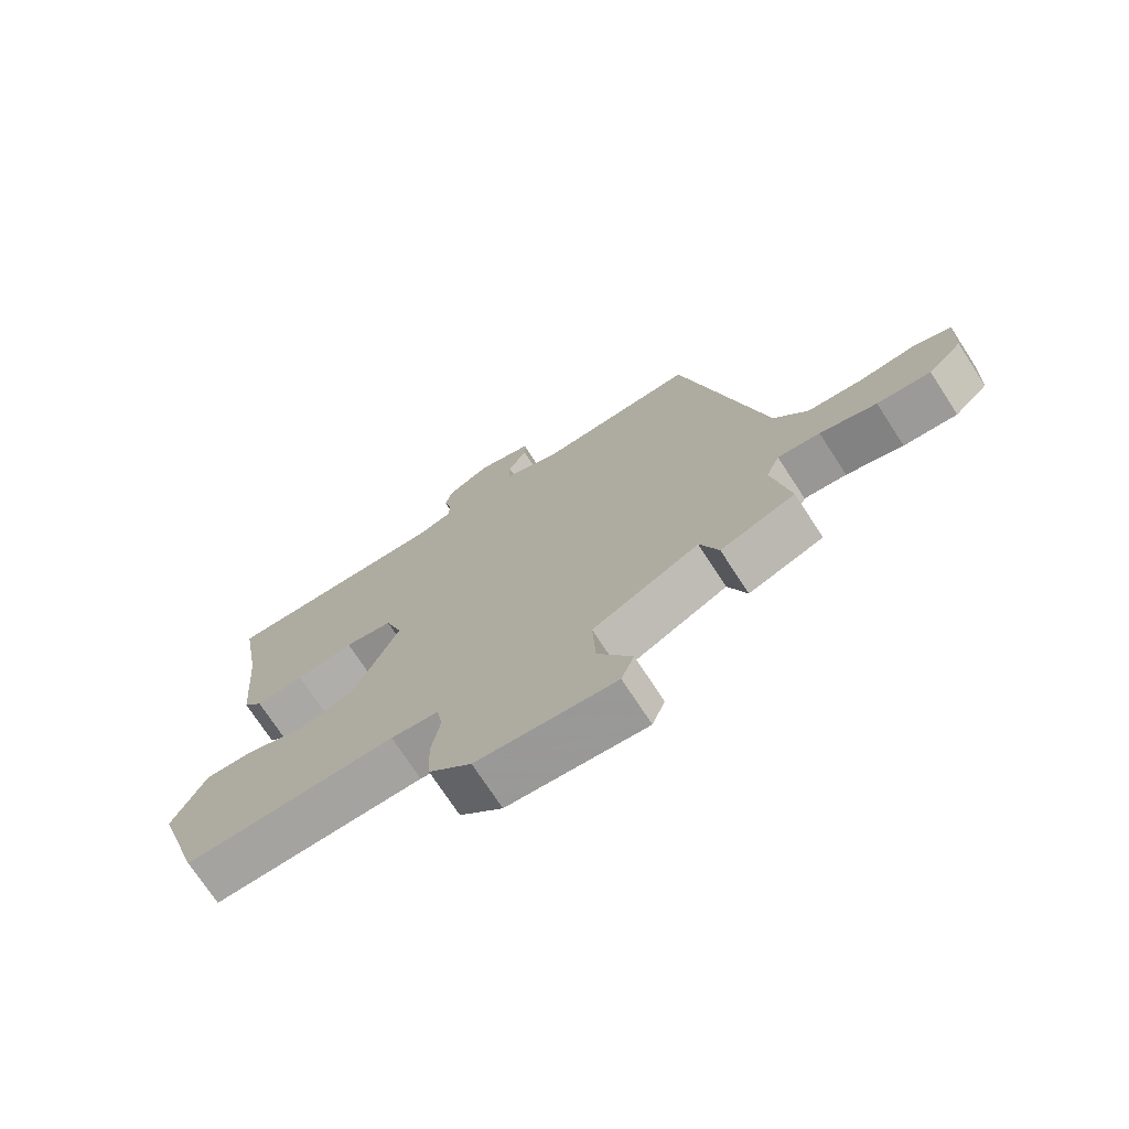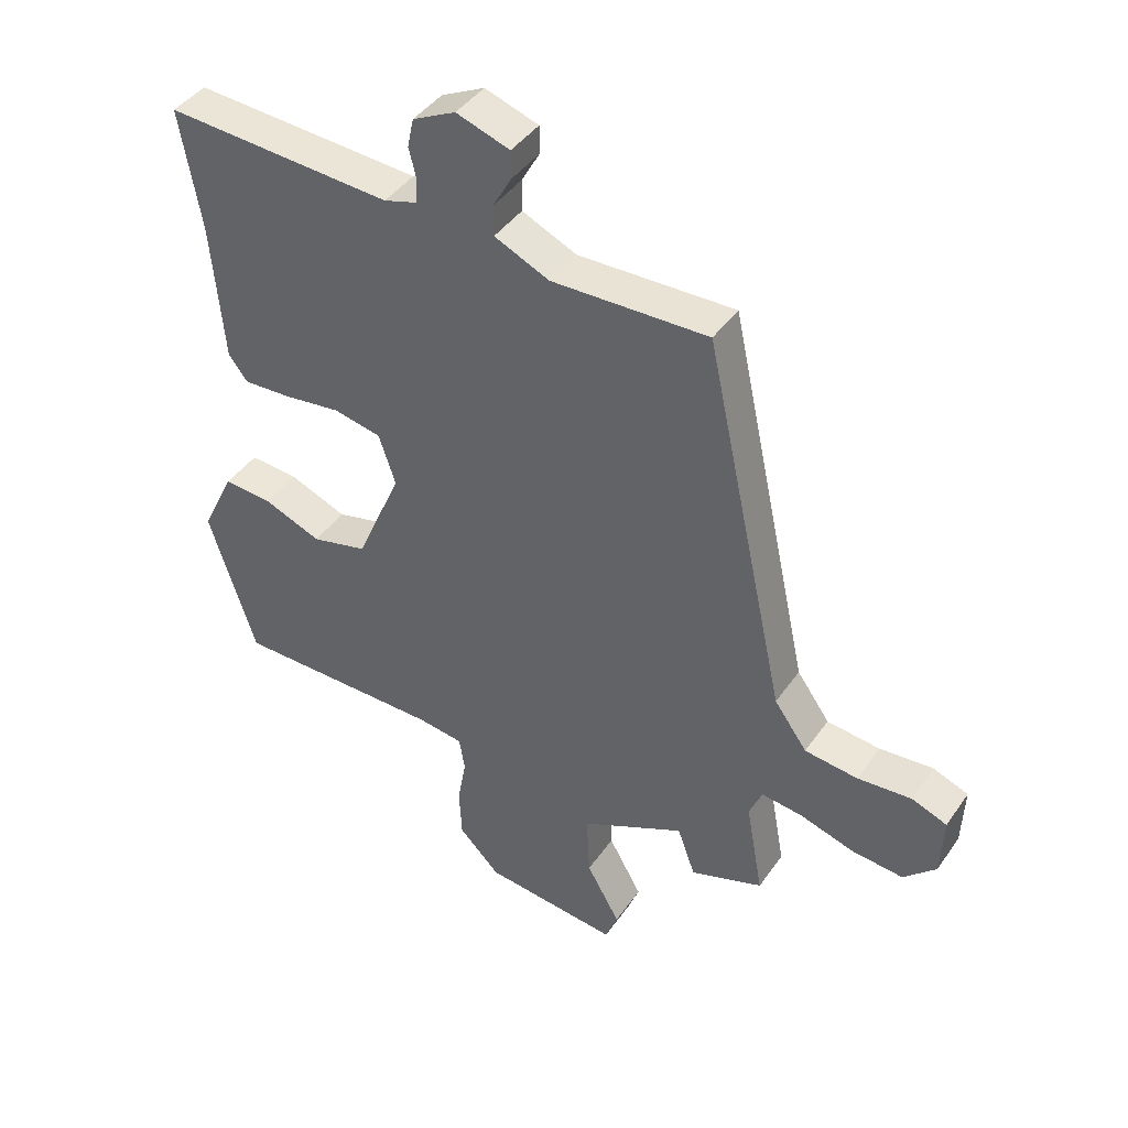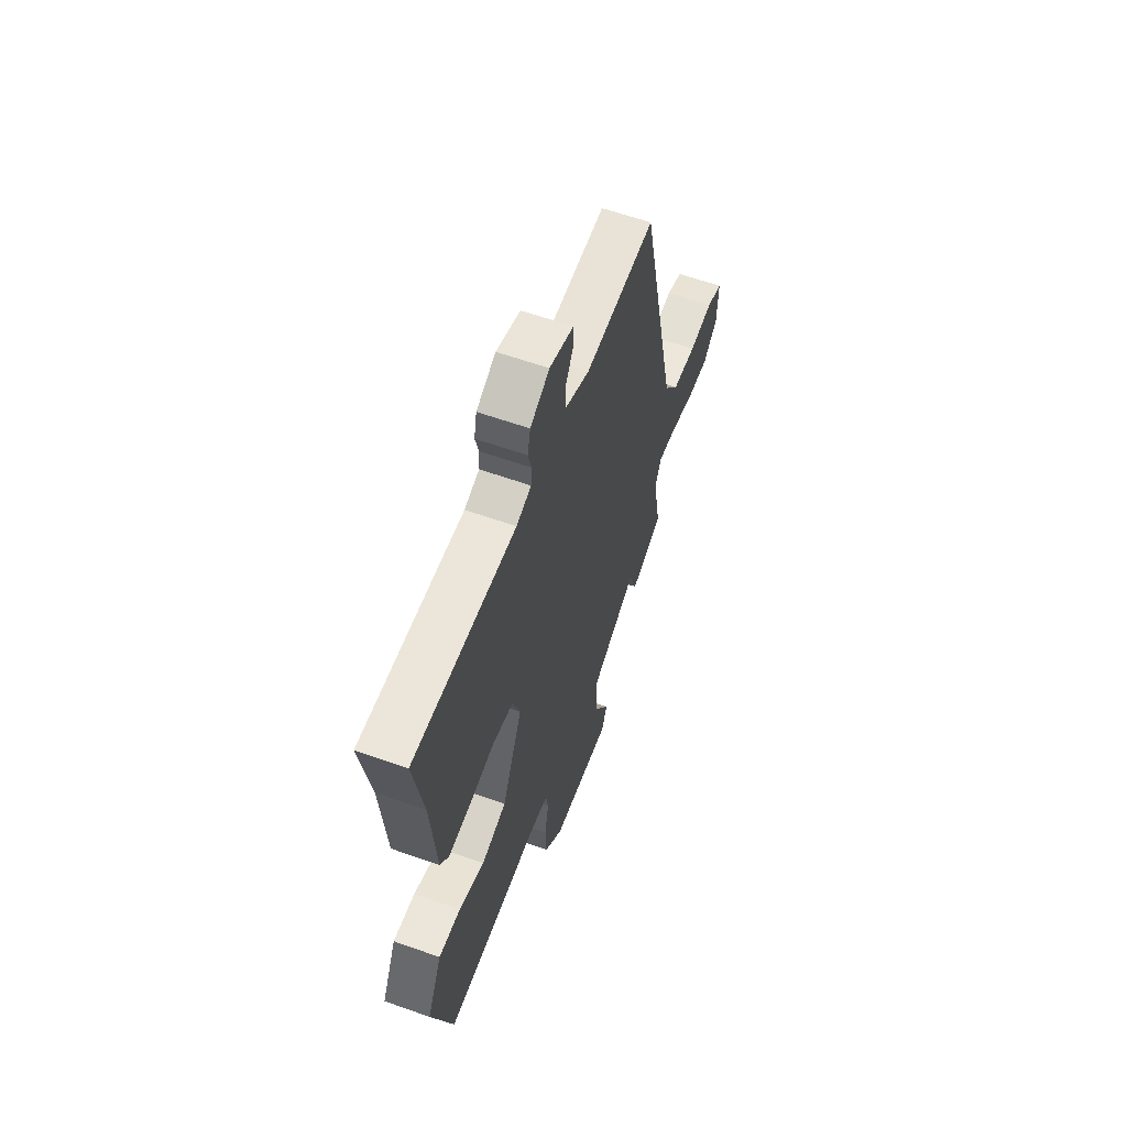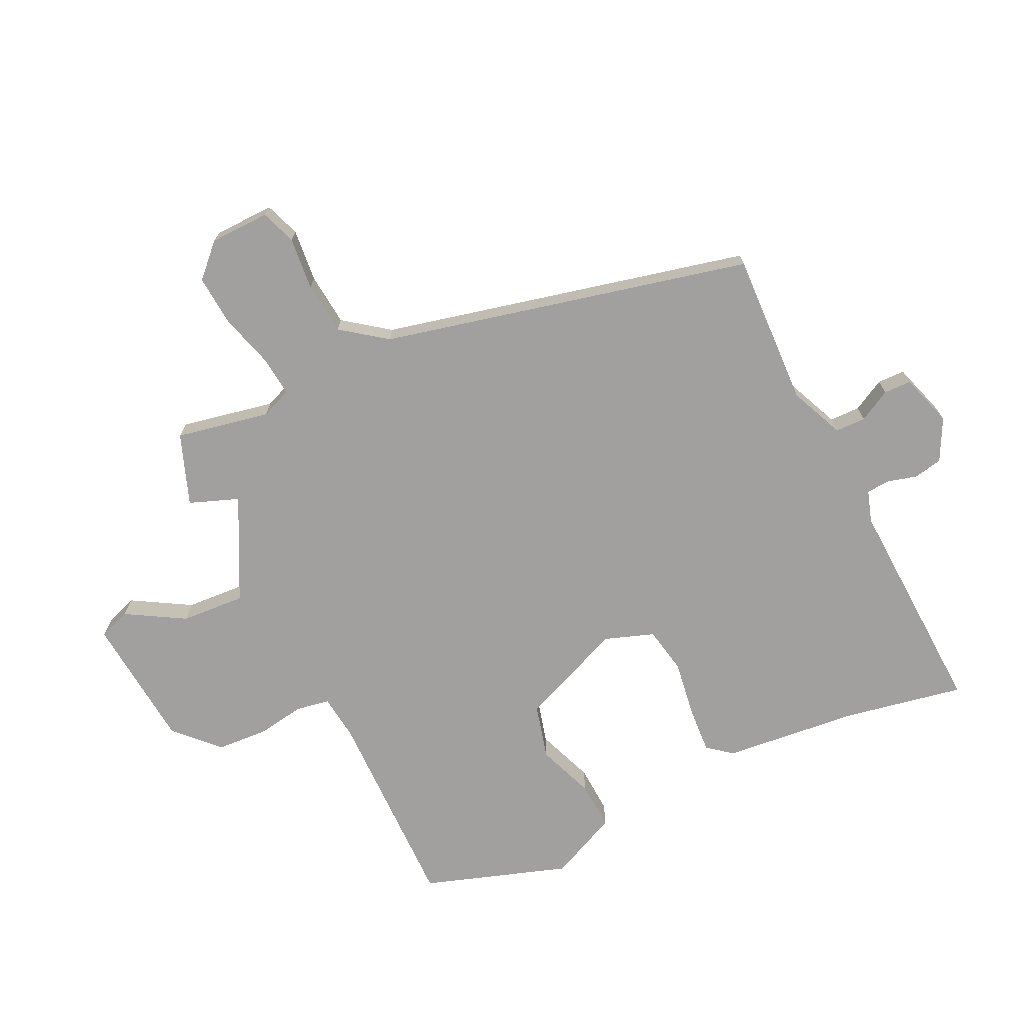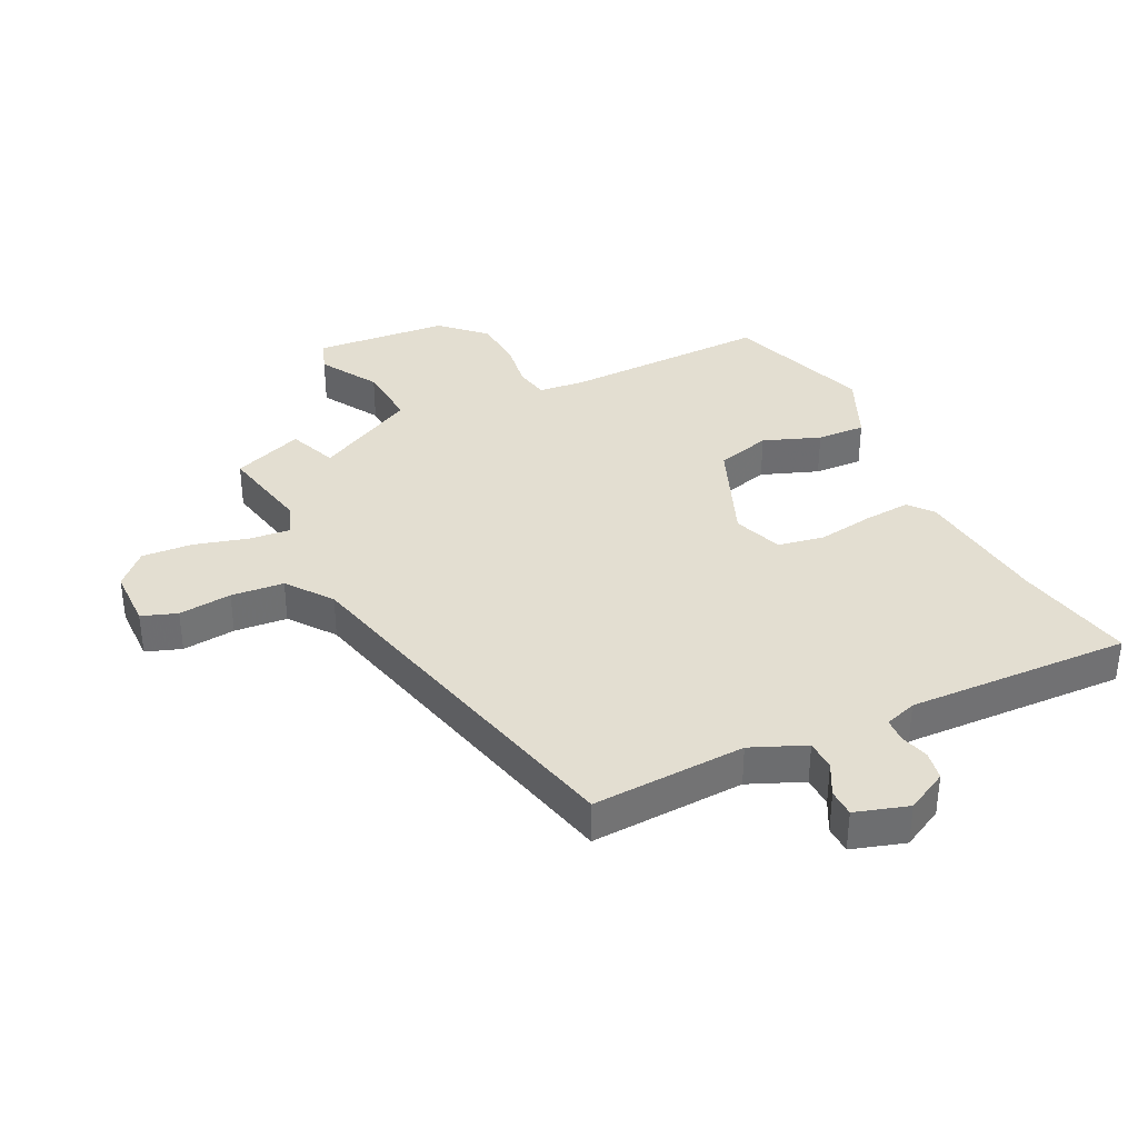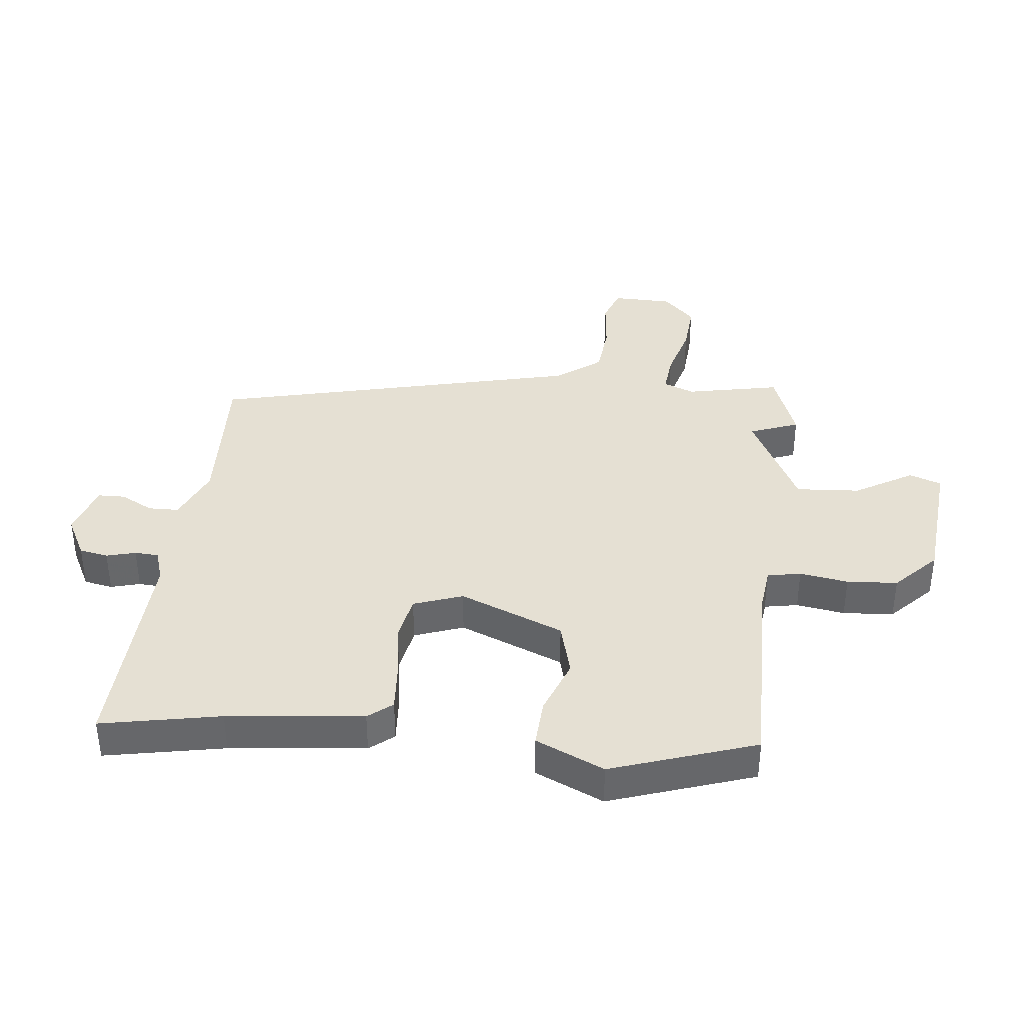
<metadata>
{"format":"obj","ext":"obj","renderer":"f3d","projection":"perspective","resolution":1024,"background":"white","views":[{"elev":-73.1,"azim":-146.9,"up":"+Z"},{"elev":42.4,"azim":-148.0,"up":"+Z"},{"elev":61.0,"azim":109.9,"up":"+Z"},{"elev":-71.8,"azim":-65.4,"up":"+Y"},{"elev":36.3,"azim":-27.5,"up":"+Y"},{"elev":38.2,"azim":95.0,"up":"+Y"}]}
</metadata>
<code>
v -0.386 0.07 -0.54
v -0.503 0.07 -0.499
v -0.475 0.07 -0.345
v -0.496 0.07 -0.295
v -0.562 0.07 -0.303
v -0.65 0.07 -0.33
v -0.733 0.07 -0.338
v -0.785 0.07 -0.288
v -0.789 0.07 -0.19
v -0.732 0.07 -0.168
v -0.645 0.07 -0.175
v -0.559 0.07 -0.165
v -0.506 0.07 -0.091
v -0.374 0.07 0.514
v -0.122 0.07 0.508
v -0.034 0.07 0.548
v -0.034 0.07 0.598
v -0.063 0.07 0.65
v -0.063 0.07 0.695
v 0.023 0.07 0.724
v 0.092 0.07 0.69
v 0.102 0.07 0.643
v 0.09 0.07 0.595
v 0.093 0.07 0.556
v 0.146 0.07 0.54
v 0.511 0.07 0.563
v 0.477 0.07 0.367
v 0.458 0.07 0.144
v 0.427 0.07 0.104
v 0.35 0.07 0.108
v 0.258 0.07 0.12
v 0.182 0.07 0.104
v 0.155 0.07 0.023
v 0.228 0.07 -0.146
v 0.318 0.07 -0.168
v 0.41 0.07 -0.131
v 0.489 0.07 -0.125
v 0.542 0.07 -0.236
v 0.467 0.07 -0.474
v 0.131 0.07 -0.476
v 0.056 0.07 -0.486
v 0.047 0.07 -0.541
v 0.061 0.07 -0.62
v 0.057 0.07 -0.703
v -0.01 0.07 -0.77
v -0.228 0.07 -0.794
v -0.248 0.07 -0.742
v -0.194 0.07 -0.646
v -0.189 0.07 -0.541
v -0.357 0.07 -0.459
v -0.386 0 -0.54
v -0.503 0 -0.499
v -0.475 0 -0.345
v -0.496 0 -0.295
v -0.562 0 -0.303
v -0.65 0 -0.33
v -0.733 0 -0.338
v -0.785 0 -0.288
v -0.789 0 -0.19
v -0.732 0 -0.168
v -0.645 0 -0.175
v -0.559 0 -0.165
v -0.506 0 -0.091
v -0.374 0 0.514
v -0.122 0 0.508
v -0.034 0 0.548
v -0.034 0 0.598
v -0.063 0 0.65
v -0.063 0 0.695
v 0.023 0 0.724
v 0.092 0 0.69
v 0.102 0 0.643
v 0.09 0 0.595
v 0.093 0 0.556
v 0.146 0 0.54
v 0.511 0 0.563
v 0.477 0 0.367
v 0.458 0 0.144
v 0.427 0 0.104
v 0.35 0 0.108
v 0.258 0 0.12
v 0.182 0 0.104
v 0.155 0 0.023
v 0.228 0 -0.146
v 0.318 0 -0.168
v 0.41 0 -0.131
v 0.489 0 -0.125
v 0.542 0 -0.236
v 0.467 0 -0.474
v 0.131 0 -0.476
v 0.056 0 -0.486
v 0.047 0 -0.541
v 0.061 0 -0.62
v 0.057 0 -0.703
v -0.01 0 -0.77
v -0.228 0 -0.794
v -0.248 0 -0.742
v -0.194 0 -0.646
v -0.189 0 -0.541
v -0.357 0 -0.459
f 45 46 47 48
f 45 48 49
f 42 43 44 45
f 41 42 45 49
f 37 38 39 40
f 35 36 37 40
f 34 35 40 41
f 33 34 41 49
f 28 29 30 31
f 27 28 31
f 25 26 27 31
f 24 25 31 32
f 20 21 22 23
f 20 23 24
f 17 18 19 20
f 16 17 20 24
f 15 16 24 32
f 13 14 15 32
f 8 9 10 11
f 8 11 12
f 5 6 7 8
f 4 5 8 12
f 50 1 2 3
f 50 3 4
f 32 33 49 50
f 13 32 50
f 4 12 13 50
f 98 97 96 95
f 99 98 95
f 95 94 93 92
f 99 95 92 91
f 90 89 88 87
f 90 87 86 85
f 91 90 85 84
f 99 91 84 83
f 81 80 79 78
f 81 78 77
f 81 77 76 75
f 82 81 75 74
f 73 72 71 70
f 74 73 70
f 70 69 68 67
f 74 70 67 66
f 82 74 66 65
f 82 65 64 63
f 61 60 59 58
f 62 61 58
f 58 57 56 55
f 62 58 55 54
f 53 52 51 100
f 54 53 100
f 100 99 83 82
f 100 82 63
f 100 63 62 54
f 1 51 52 2
f 2 52 53 3
f 3 53 54 4
f 4 54 55 5
f 5 55 56 6
f 6 56 57 7
f 7 57 58 8
f 8 58 59 9
f 9 59 60 10
f 10 60 61 11
f 11 61 62 12
f 12 62 63 13
f 13 63 64 14
f 14 64 65 15
f 15 65 66 16
f 16 66 67 17
f 17 67 68 18
f 18 68 69 19
f 19 69 70 20
f 20 70 71 21
f 21 71 72 22
f 22 72 73 23
f 23 73 74 24
f 24 74 75 25
f 25 75 76 26
f 26 76 77 27
f 27 77 78 28
f 28 78 79 29
f 29 79 80 30
f 30 80 81 31
f 31 81 82 32
f 32 82 83 33
f 33 83 84 34
f 34 84 85 35
f 35 85 86 36
f 36 86 87 37
f 37 87 88 38
f 38 88 89 39
f 39 89 90 40
f 40 90 91 41
f 41 91 92 42
f 42 92 93 43
f 43 93 94 44
f 44 94 95 45
f 45 95 96 46
f 46 96 97 47
f 47 97 98 48
f 48 98 99 49
f 49 99 100 50
f 50 100 51 1

</code>
